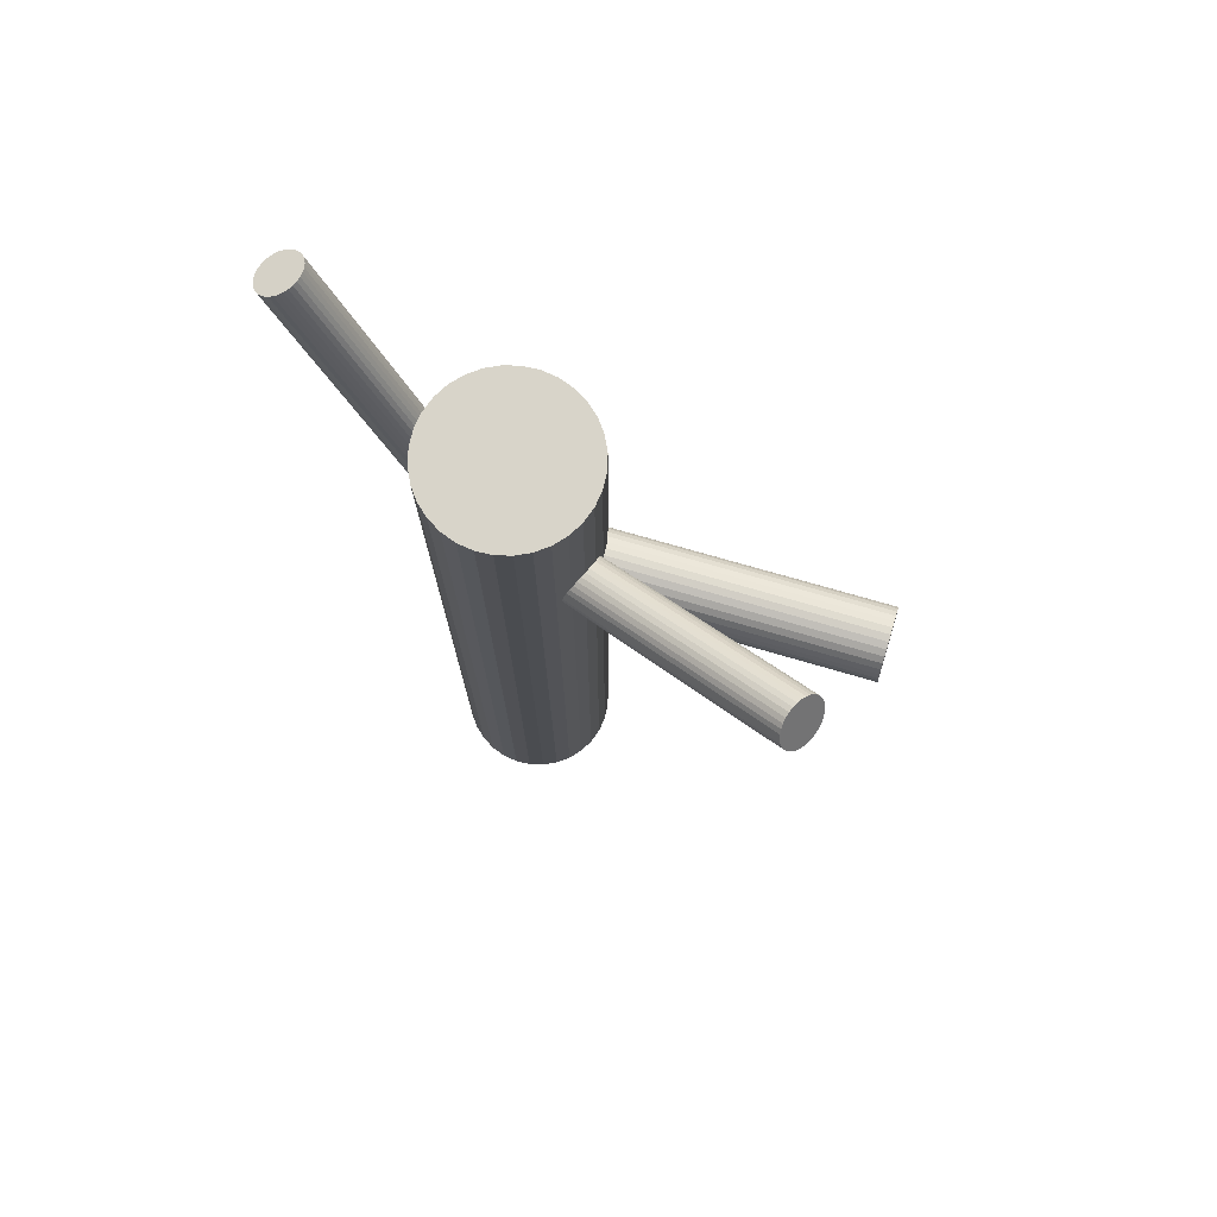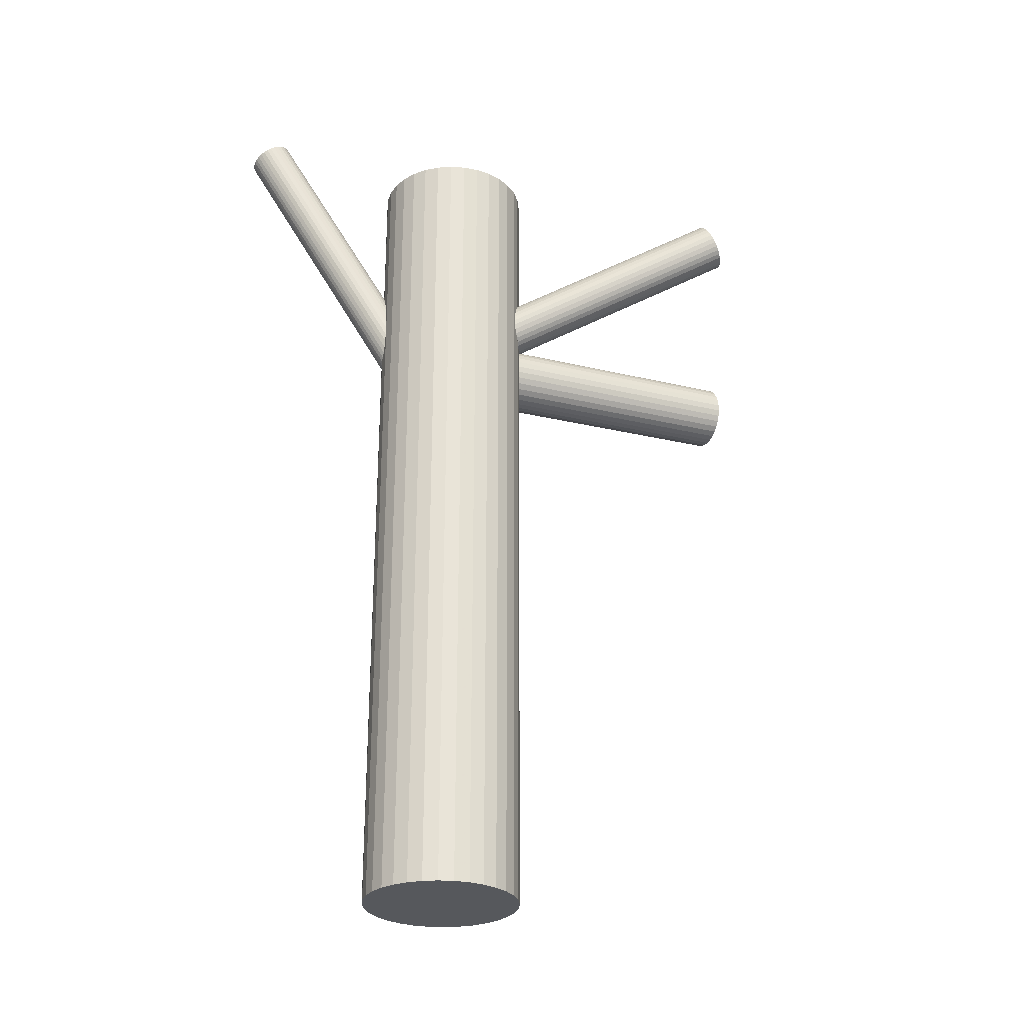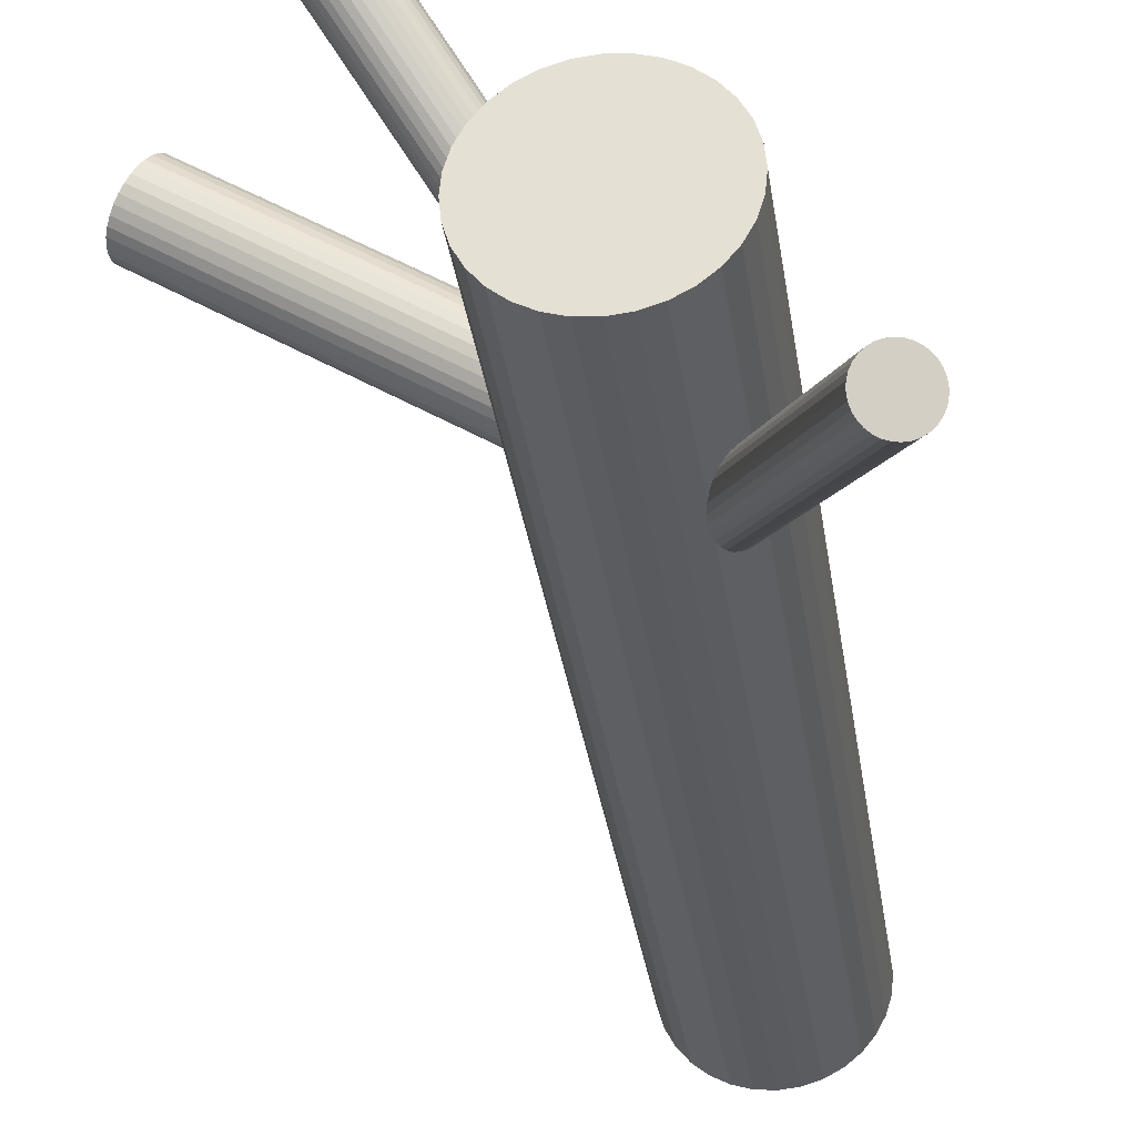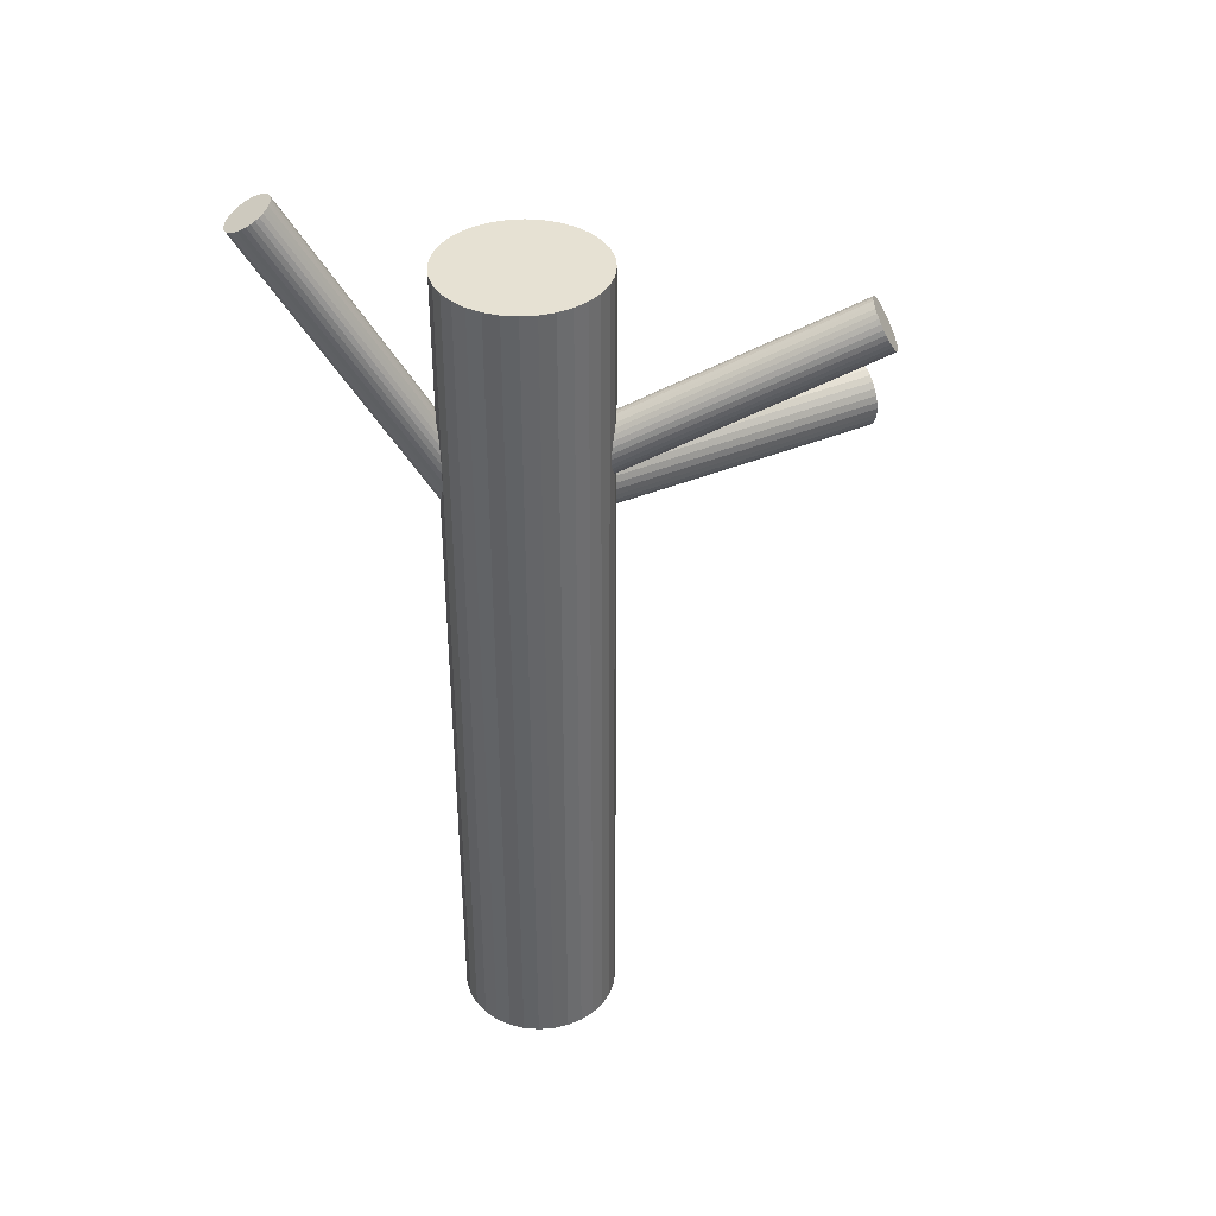
<metadata>
{"format":"obj","ext":"obj","renderer":"f3d","projection":"perspective","resolution":1024,"background":"white","views":[{"elev":75.3,"azim":165.0,"up":"+Z"},{"elev":-28.2,"azim":123.8,"up":"+Z"},{"elev":-32.4,"azim":8.0,"up":"+Y"},{"elev":38.8,"azim":124.0,"up":"+Z"}]}
</metadata>
<code>
v 0.02166 -0.01124 0.1189
v 0.02166 -0.01124 -0.14
v 0.02166 0.01251 0.1189
v 0.02166 0.01251 -0.14
v 0.02166 -0.035 0.1189
v 0.02166 -0.035 -0.14
v 0.04361 -0.002152 0.1189
v 0.04361 -0.002152 -0.14
v 0.04361 -0.02034 0.1189
v 0.04361 -0.02034 -0.14
v 0.008462 0.00851 0.1189
v 0.008462 0.00851 -0.14
v 0.008462 -0.031 0.1189
v 0.008462 -0.031 -0.14
v 0.04496 -0.01588 0.1189
v 0.04496 -0.01588 -0.14
v 0.04496 -0.006609 0.1189
v 0.04496 -0.006609 -0.14
v 0.03846 0.005555 0.1189
v 0.03846 0.005555 -0.14
v 0.03846 -0.02804 0.1189
v 0.03846 -0.02804 -0.14
v 0.04142 -0.02444 0.1189
v 0.04142 -0.02444 -0.14
v 0.04142 0.001955 0.1189
v 0.04142 0.001955 -0.14
v 0.04542 -0.01124 0.1189
v 0.04542 -0.01124 -0.14
v 0.01703 0.01206 0.1189
v 0.01703 0.01206 -0.14
v 0.01703 -0.03455 0.1189
v 0.01703 -0.03455 -0.14
v 0.03075 0.01071 0.1189
v 0.03075 0.01071 -0.14
v 0.03075 -0.03319 0.1189
v 0.03075 -0.03319 -0.14
v 0.01257 0.01071 0.1189
v 0.01257 0.01071 -0.14
v 0.01257 -0.03319 0.1189
v 0.01257 -0.03319 -0.14
v 0.0263 0.01206 0.1189
v 0.0263 0.01206 -0.14
v 0.0263 -0.03455 0.1189
v 0.0263 -0.03455 -0.14
v -0.002097 -0.01124 0.1189
v -0.002097 -0.01124 -0.14
v 0.001907 -0.02444 0.1189
v 0.001907 -0.02444 -0.14
v 0.001907 0.001955 0.1189
v 0.001907 0.001955 -0.14
v 0.004862 0.005555 0.1189
v 0.004862 0.005555 -0.14
v 0.004862 -0.02804 0.1189
v 0.004862 -0.02804 -0.14
v -0.00164 -0.01588 0.1189
v -0.00164 -0.01588 -0.14
v -0.00164 -0.006609 0.1189
v -0.00164 -0.006609 -0.14
v 0.03486 0.00851 0.1189
v 0.03486 0.00851 -0.14
v 0.03486 -0.031 0.1189
v 0.03486 -0.031 -0.14
v -0.0002884 -0.002152 0.1189
v -0.0002884 -0.002152 -0.14
v -0.0002884 -0.02034 0.1189
v -0.0002884 -0.02034 -0.14
v 0.02166 -0.01124 0.02262
v 0.06272 -0.06365 0.1365
v 0.01792 -0.00647 0.02616
v 0.05898 -0.05888 0.14
v 0.0254 -0.01602 0.01907
v 0.06646 -0.06842 0.1329
v 0.02032 -0.005175 0.02589
v 0.06138 -0.05758 0.1398
v 0.02723 -0.014 0.01934
v 0.06829 -0.0664 0.1332
v 0.02719 -0.006912 0.02262
v 0.06825 -0.05932 0.1365
v 0.01914 -0.0175 0.02065
v 0.06019 -0.0699 0.1345
v 0.01498 -0.01219 0.02459
v 0.05604 -0.0646 0.1385
v 0.02534 -0.005414 0.02398
v 0.06639 -0.05782 0.1378
v 0.0282 -0.009068 0.02126
v 0.06926 -0.06147 0.1351
v 0.01907 -0.005716 0.0261
v 0.06013 -0.05812 0.14
v 0.02641 -0.01508 0.01914
v 0.06746 -0.06749 0.133
v 0.0217 -0.01762 0.01967
v 0.06275 -0.07003 0.1335
v 0.01548 -0.009681 0.02557
v 0.05653 -0.06209 0.1394
v 0.02293 -0.004805 0.02513
v 0.06398 -0.05721 0.139
v 0.02822 -0.01156 0.02011
v 0.06927 -0.06396 0.134
v 0.02636 -0.006063 0.02331
v 0.06741 -0.05847 0.1372
v 0.02781 -0.007926 0.02193
v 0.06887 -0.06033 0.1358
v 0.01551 -0.01456 0.02331
v 0.05656 -0.06697 0.1372
v 0.01697 -0.01642 0.02193
v 0.05802 -0.06883 0.1358
v 0.01511 -0.01093 0.02513
v 0.05616 -0.06334 0.139
v 0.0204 -0.01768 0.02011
v 0.06145 -0.07009 0.134
v 0.02784 -0.01281 0.01967
v 0.0689 -0.06521 0.1335
v 0.02162 -0.004868 0.02557
v 0.06268 -0.05727 0.1394
v 0.01691 -0.007407 0.0261
v 0.05797 -0.05981 0.14
v 0.02425 -0.01677 0.01914
v 0.0653 -0.06918 0.133
v 0.01512 -0.01342 0.02398
v 0.05617 -0.06583 0.1378
v 0.01798 -0.01707 0.02126
v 0.05904 -0.06948 0.1351
v 0.02834 -0.01029 0.02065
v 0.06939 -0.0627 0.1345
v 0.02418 -0.004989 0.02459
v 0.06524 -0.05739 0.1385
v 0.01613 -0.01558 0.02262
v 0.05718 -0.06798 0.1365
v 0.01609 -0.008491 0.02589
v 0.05714 -0.0609 0.1398
v 0.023 -0.01731 0.01934
v 0.06405 -0.06972 0.1332
v -0.03027 0.06481 0.1018
v 0.02166 -0.01124 0.05339
v -0.02824 0.06185 0.1086
v 0.02369 -0.01421 0.06024
v -0.03229 0.06778 0.09492
v 0.01963 -0.008275 0.04655
v -0.02503 0.06477 0.1075
v 0.02689 -0.01129 0.05908
v -0.0284 0.06971 0.09607
v 0.02352 -0.006353 0.0477
v -0.03613 0.05996 0.1031
v 0.01579 -0.0161 0.05473
v -0.03692 0.06112 0.1004
v 0.015 -0.01494 0.05205
v -0.03665 0.06045 0.1018
v 0.01528 -0.0156 0.05339
v -0.0367 0.06284 0.09796
v 0.01523 -0.01322 0.04959
v -0.03445 0.05954 0.1056
v 0.01748 -0.01652 0.05719
v -0.02952 0.06105 0.1085
v 0.0224 -0.01501 0.0601
v -0.0335 0.06688 0.09505
v 0.01843 -0.009182 0.04668
v -0.02595 0.06374 0.1081
v 0.02598 -0.01232 0.05971
v -0.0297 0.06923 0.09544
v 0.02223 -0.006833 0.04707
v -0.03694 0.06192 0.09914
v 0.01499 -0.01414 0.05077
v -0.03539 0.05965 0.1044
v 0.01654 -0.01641 0.05601
v -0.02718 0.07 0.09692
v 0.02474 -0.006062 0.04855
v -0.02432 0.0658 0.1066
v 0.02761 -0.01026 0.05823
v -0.03621 0.06383 0.09692
v 0.01571 -0.01223 0.04855
v -0.03335 0.05963 0.1066
v 0.01858 -0.01643 0.05823
v -0.02514 0.06998 0.09914
v 0.02678 -0.00608 0.05077
v -0.02359 0.06771 0.1044
v 0.02834 -0.008353 0.05601
v -0.03084 0.0604 0.1081
v 0.02109 -0.01566 0.05971
v -0.03458 0.06589 0.09544
v 0.01734 -0.01017 0.04707
v -0.02703 0.06275 0.1085
v 0.0249 -0.01331 0.0601
v -0.03101 0.06858 0.09505
v 0.02092 -0.007481 0.04668
v -0.02608 0.07009 0.09796
v 0.02584 -0.00597 0.04959
v -0.02383 0.06679 0.1056
v 0.0281 -0.009269 0.05719
v -0.02388 0.06917 0.1018
v 0.02805 -0.006885 0.05339
v -0.02361 0.06851 0.1031
v 0.02832 -0.007548 0.05473
v -0.0244 0.06967 0.1004
v 0.02753 -0.006389 0.05205
v -0.03213 0.05992 0.1075
v 0.0198 -0.01613 0.05908
v -0.0355 0.06486 0.09607
v 0.01643 -0.0112 0.0477
v -0.06401 0.04209 0.05475
v 0.02166 -0.01124 0.04952
v -0.06357 0.04181 0.06491
v 0.02211 -0.01152 0.05968
v -0.06446 0.04236 0.04459
v 0.02121 -0.01097 0.03936
v -0.06066 0.04665 0.0632
v 0.02502 -0.006677 0.05797
v -0.0614 0.04712 0.04631
v 0.02428 -0.006214 0.04107
v -0.06939 0.03345 0.05475
v 0.01628 -0.01988 0.04952
v -0.0675 0.03578 0.06194
v 0.01818 -0.01755 0.05671
v -0.06813 0.03618 0.04757
v 0.01754 -0.01715 0.04234
v -0.06237 0.04565 0.04537
v 0.02331 -0.007682 0.04014
v -0.06154 0.04513 0.06414
v 0.02413 -0.008196 0.05891
v -0.05865 0.0505 0.05674
v 0.02702 -0.002827 0.05151
v -0.05883 0.05061 0.05277
v 0.02685 -0.002719 0.04754
v -0.0655 0.04067 0.04479
v 0.02017 -0.01266 0.03956
v -0.06463 0.04013 0.06472
v 0.02105 -0.0132 0.05949
v -0.05922 0.05017 0.05086
v 0.02646 -0.003158 0.04563
v -0.05888 0.04996 0.05864
v 0.0268 -0.003371 0.05341
v -0.06873 0.03506 0.04911
v 0.01694 -0.01827 0.04388
v -0.06824 0.03475 0.0604
v 0.01744 -0.01858 0.05517
v -0.05979 0.04942 0.04911
v 0.02588 -0.003908 0.04388
v -0.0593 0.04911 0.0604
v 0.02638 -0.004217 0.05517
v -0.06915 0.03421 0.05086
v 0.01652 -0.01912 0.04563
v -0.06881 0.034 0.05864
v 0.01687 -0.01933 0.05341
v -0.0634 0.04404 0.04479
v 0.02227 -0.009286 0.03956
v -0.06253 0.0435 0.06472
v 0.02315 -0.009832 0.05949
v -0.0692 0.03356 0.05674
v 0.01648 -0.01977 0.05151
v -0.06938 0.03367 0.05277
v 0.0163 -0.01966 0.04754
v -0.06649 0.03904 0.04537
v 0.01919 -0.01429 0.04014
v -0.06566 0.03852 0.06414
v 0.02002 -0.01481 0.05891
v -0.0599 0.048 0.06194
v 0.02578 -0.005333 0.05671
v -0.06053 0.04839 0.04757
v 0.02515 -0.00494 0.04234
v -0.05864 0.05072 0.05475
v 0.02704 -0.002607 0.04952
v -0.06663 0.03706 0.0632
v 0.01905 -0.01627 0.05797
v -0.06737 0.03752 0.04631
v 0.0183 -0.01581 0.04107
f 28 2 18
f 28 18 27
f 27 18 17
f 27 17 1
f 18 2 8
f 18 8 17
f 17 8 7
f 17 7 1
f 8 2 26
f 8 26 7
f 7 26 25
f 7 25 1
f 26 2 20
f 26 20 25
f 25 20 19
f 25 19 1
f 20 2 60
f 20 60 19
f 19 60 59
f 19 59 1
f 60 2 34
f 60 34 59
f 59 34 33
f 59 33 1
f 34 2 42
f 34 42 33
f 33 42 41
f 33 41 1
f 42 2 4
f 42 4 41
f 41 4 3
f 41 3 1
f 4 2 30
f 4 30 3
f 3 30 29
f 3 29 1
f 30 2 38
f 30 38 29
f 29 38 37
f 29 37 1
f 38 2 12
f 38 12 37
f 37 12 11
f 37 11 1
f 12 2 52
f 12 52 11
f 11 52 51
f 11 51 1
f 52 2 50
f 52 50 51
f 51 50 49
f 51 49 1
f 50 2 64
f 50 64 49
f 49 64 63
f 49 63 1
f 64 2 58
f 64 58 63
f 63 58 57
f 63 57 1
f 58 2 46
f 58 46 57
f 57 46 45
f 57 45 1
f 46 2 56
f 46 56 45
f 45 56 55
f 45 55 1
f 56 2 66
f 56 66 55
f 55 66 65
f 55 65 1
f 66 2 48
f 66 48 65
f 65 48 47
f 65 47 1
f 48 2 54
f 48 54 47
f 47 54 53
f 47 53 1
f 54 2 14
f 54 14 53
f 53 14 13
f 53 13 1
f 14 2 40
f 14 40 13
f 13 40 39
f 13 39 1
f 40 2 32
f 40 32 39
f 39 32 31
f 39 31 1
f 32 2 6
f 32 6 31
f 31 6 5
f 31 5 1
f 6 2 44
f 6 44 5
f 5 44 43
f 5 43 1
f 44 2 36
f 44 36 43
f 43 36 35
f 43 35 1
f 36 2 62
f 36 62 35
f 35 62 61
f 35 61 1
f 62 2 22
f 62 22 61
f 61 22 21
f 61 21 1
f 22 2 24
f 22 24 21
f 21 24 23
f 21 23 1
f 24 2 10
f 24 10 23
f 23 10 9
f 23 9 1
f 10 2 16
f 10 16 9
f 9 16 15
f 9 15 1
f 16 2 28
f 16 28 15
f 15 28 27
f 15 27 1
f 77 67 99
f 77 99 78
f 78 99 100
f 78 100 68
f 99 67 83
f 99 83 100
f 100 83 84
f 100 84 68
f 83 67 125
f 83 125 84
f 84 125 126
f 84 126 68
f 125 67 95
f 125 95 126
f 126 95 96
f 126 96 68
f 95 67 113
f 95 113 96
f 96 113 114
f 96 114 68
f 113 67 73
f 113 73 114
f 114 73 74
f 114 74 68
f 73 67 87
f 73 87 74
f 74 87 88
f 74 88 68
f 87 67 69
f 87 69 88
f 88 69 70
f 88 70 68
f 69 67 115
f 69 115 70
f 70 115 116
f 70 116 68
f 115 67 129
f 115 129 116
f 116 129 130
f 116 130 68
f 129 67 93
f 129 93 130
f 130 93 94
f 130 94 68
f 93 67 107
f 93 107 94
f 94 107 108
f 94 108 68
f 107 67 81
f 107 81 108
f 108 81 82
f 108 82 68
f 81 67 119
f 81 119 82
f 82 119 120
f 82 120 68
f 119 67 103
f 119 103 120
f 120 103 104
f 120 104 68
f 103 67 127
f 103 127 104
f 104 127 128
f 104 128 68
f 127 67 105
f 127 105 128
f 128 105 106
f 128 106 68
f 105 67 121
f 105 121 106
f 106 121 122
f 106 122 68
f 121 67 79
f 121 79 122
f 122 79 80
f 122 80 68
f 79 67 109
f 79 109 80
f 80 109 110
f 80 110 68
f 109 67 91
f 109 91 110
f 110 91 92
f 110 92 68
f 91 67 131
f 91 131 92
f 92 131 132
f 92 132 68
f 131 67 117
f 131 117 132
f 132 117 118
f 132 118 68
f 117 67 71
f 117 71 118
f 118 71 72
f 118 72 68
f 71 67 89
f 71 89 72
f 72 89 90
f 72 90 68
f 89 67 75
f 89 75 90
f 90 75 76
f 90 76 68
f 75 67 111
f 75 111 76
f 76 111 112
f 76 112 68
f 111 67 97
f 111 97 112
f 112 97 98
f 112 98 68
f 97 67 123
f 97 123 98
f 98 123 124
f 98 124 68
f 123 67 85
f 123 85 124
f 124 85 86
f 124 86 68
f 85 67 101
f 85 101 86
f 86 101 102
f 86 102 68
f 101 67 77
f 101 77 102
f 102 77 78
f 102 78 68
f 148 134 144
f 148 144 147
f 147 144 143
f 147 143 133
f 144 134 164
f 144 164 143
f 143 164 163
f 143 163 133
f 164 134 152
f 164 152 163
f 163 152 151
f 163 151 133
f 152 134 172
f 152 172 151
f 151 172 171
f 151 171 133
f 172 134 196
f 172 196 171
f 171 196 195
f 171 195 133
f 196 134 178
f 196 178 195
f 195 178 177
f 195 177 133
f 178 134 154
f 178 154 177
f 177 154 153
f 177 153 133
f 154 134 136
f 154 136 153
f 153 136 135
f 153 135 133
f 136 134 182
f 136 182 135
f 135 182 181
f 135 181 133
f 182 134 158
f 182 158 181
f 181 158 157
f 181 157 133
f 158 134 140
f 158 140 157
f 157 140 139
f 157 139 133
f 140 134 168
f 140 168 139
f 139 168 167
f 139 167 133
f 168 134 188
f 168 188 167
f 167 188 187
f 167 187 133
f 188 134 176
f 188 176 187
f 187 176 175
f 187 175 133
f 176 134 192
f 176 192 175
f 175 192 191
f 175 191 133
f 192 134 190
f 192 190 191
f 191 190 189
f 191 189 133
f 190 134 194
f 190 194 189
f 189 194 193
f 189 193 133
f 194 134 174
f 194 174 193
f 193 174 173
f 193 173 133
f 174 134 186
f 174 186 173
f 173 186 185
f 173 185 133
f 186 134 166
f 186 166 185
f 185 166 165
f 185 165 133
f 166 134 142
f 166 142 165
f 165 142 141
f 165 141 133
f 142 134 160
f 142 160 141
f 141 160 159
f 141 159 133
f 160 134 184
f 160 184 159
f 159 184 183
f 159 183 133
f 184 134 138
f 184 138 183
f 183 138 137
f 183 137 133
f 138 134 156
f 138 156 137
f 137 156 155
f 137 155 133
f 156 134 180
f 156 180 155
f 155 180 179
f 155 179 133
f 180 134 198
f 180 198 179
f 179 198 197
f 179 197 133
f 198 134 170
f 198 170 197
f 197 170 169
f 197 169 133
f 170 134 150
f 170 150 169
f 169 150 149
f 169 149 133
f 150 134 162
f 150 162 149
f 149 162 161
f 149 161 133
f 162 134 146
f 162 146 161
f 161 146 145
f 161 145 133
f 146 134 148
f 146 148 145
f 145 148 147
f 145 147 133
f 210 200 248
f 210 248 209
f 209 248 247
f 209 247 199
f 248 200 242
f 248 242 247
f 247 242 241
f 247 241 199
f 242 200 234
f 242 234 241
f 241 234 233
f 241 233 199
f 234 200 212
f 234 212 233
f 233 212 211
f 233 211 199
f 212 200 262
f 212 262 211
f 211 262 261
f 211 261 199
f 262 200 254
f 262 254 261
f 261 254 253
f 261 253 199
f 254 200 226
f 254 226 253
f 253 226 225
f 253 225 199
f 226 200 202
f 226 202 225
f 225 202 201
f 225 201 199
f 202 200 246
f 202 246 201
f 201 246 245
f 201 245 199
f 246 200 218
f 246 218 245
f 245 218 217
f 245 217 199
f 218 200 206
f 218 206 217
f 217 206 205
f 217 205 199
f 206 200 256
f 206 256 205
f 205 256 255
f 205 255 199
f 256 200 238
f 256 238 255
f 255 238 237
f 255 237 199
f 238 200 230
f 238 230 237
f 237 230 229
f 237 229 199
f 230 200 220
f 230 220 229
f 229 220 219
f 229 219 199
f 220 200 260
f 220 260 219
f 219 260 259
f 219 259 199
f 260 200 222
f 260 222 259
f 259 222 221
f 259 221 199
f 222 200 228
f 222 228 221
f 221 228 227
f 221 227 199
f 228 200 236
f 228 236 227
f 227 236 235
f 227 235 199
f 236 200 258
f 236 258 235
f 235 258 257
f 235 257 199
f 258 200 208
f 258 208 257
f 257 208 207
f 257 207 199
f 208 200 216
f 208 216 207
f 207 216 215
f 207 215 199
f 216 200 244
f 216 244 215
f 215 244 243
f 215 243 199
f 244 200 204
f 244 204 243
f 243 204 203
f 243 203 199
f 204 200 224
f 204 224 203
f 203 224 223
f 203 223 199
f 224 200 252
f 224 252 223
f 223 252 251
f 223 251 199
f 252 200 264
f 252 264 251
f 251 264 263
f 251 263 199
f 264 200 214
f 264 214 263
f 263 214 213
f 263 213 199
f 214 200 232
f 214 232 213
f 213 232 231
f 213 231 199
f 232 200 240
f 232 240 231
f 231 240 239
f 231 239 199
f 240 200 250
f 240 250 239
f 239 250 249
f 239 249 199
f 250 200 210
f 250 210 249
f 249 210 209
f 249 209 199

</code>
